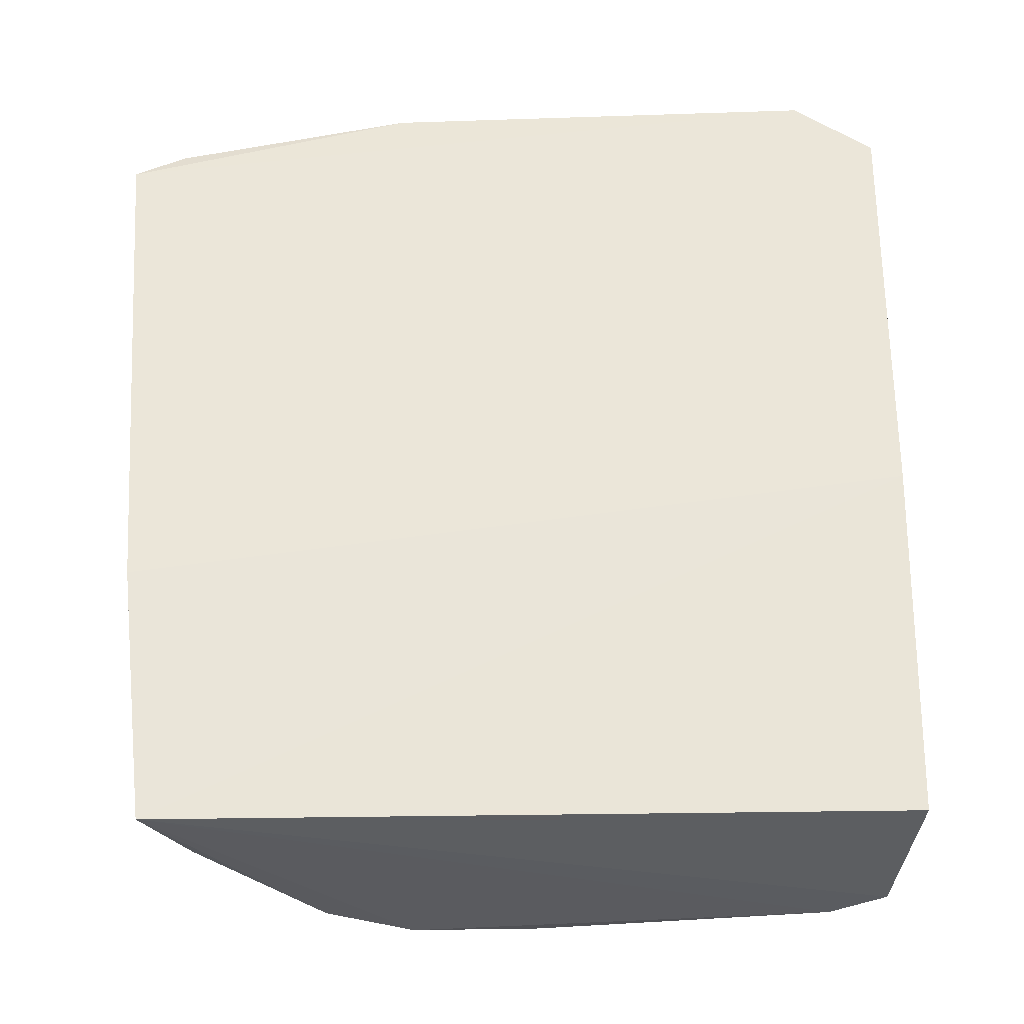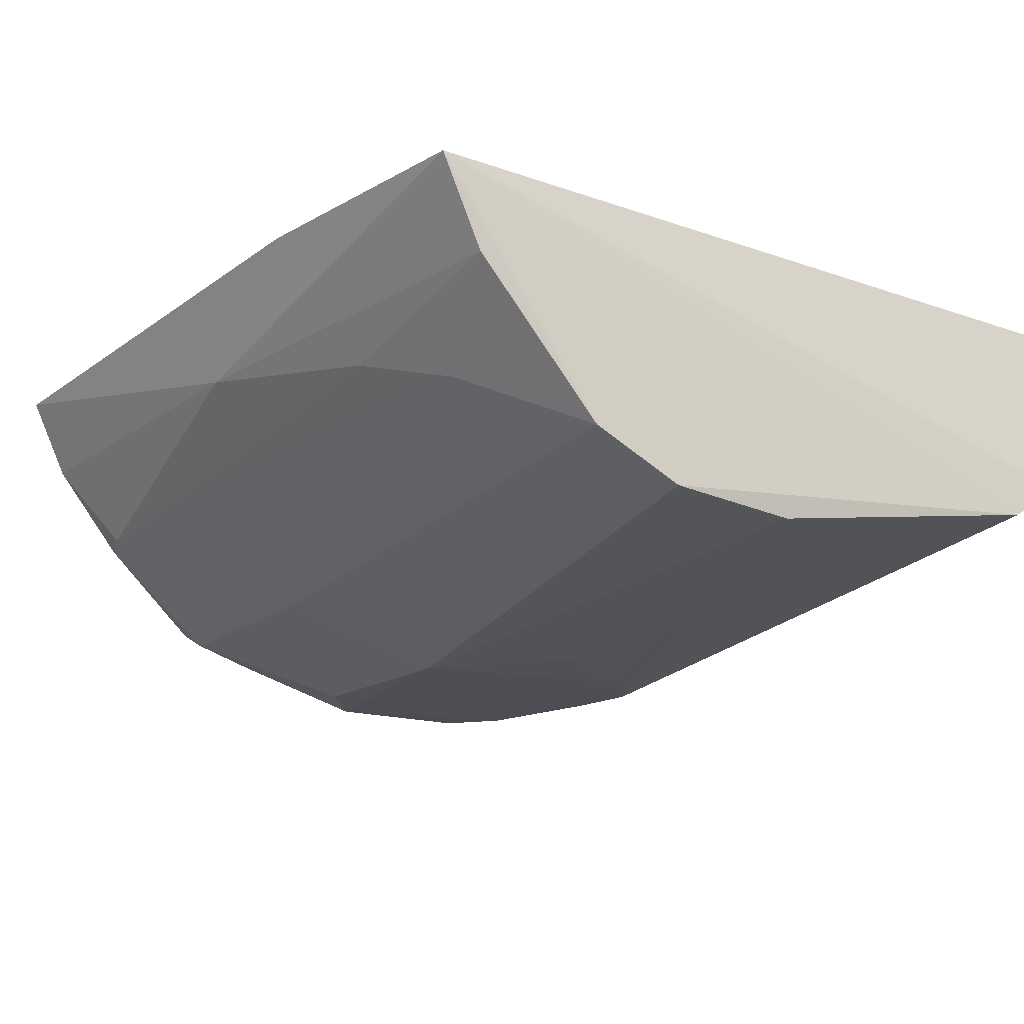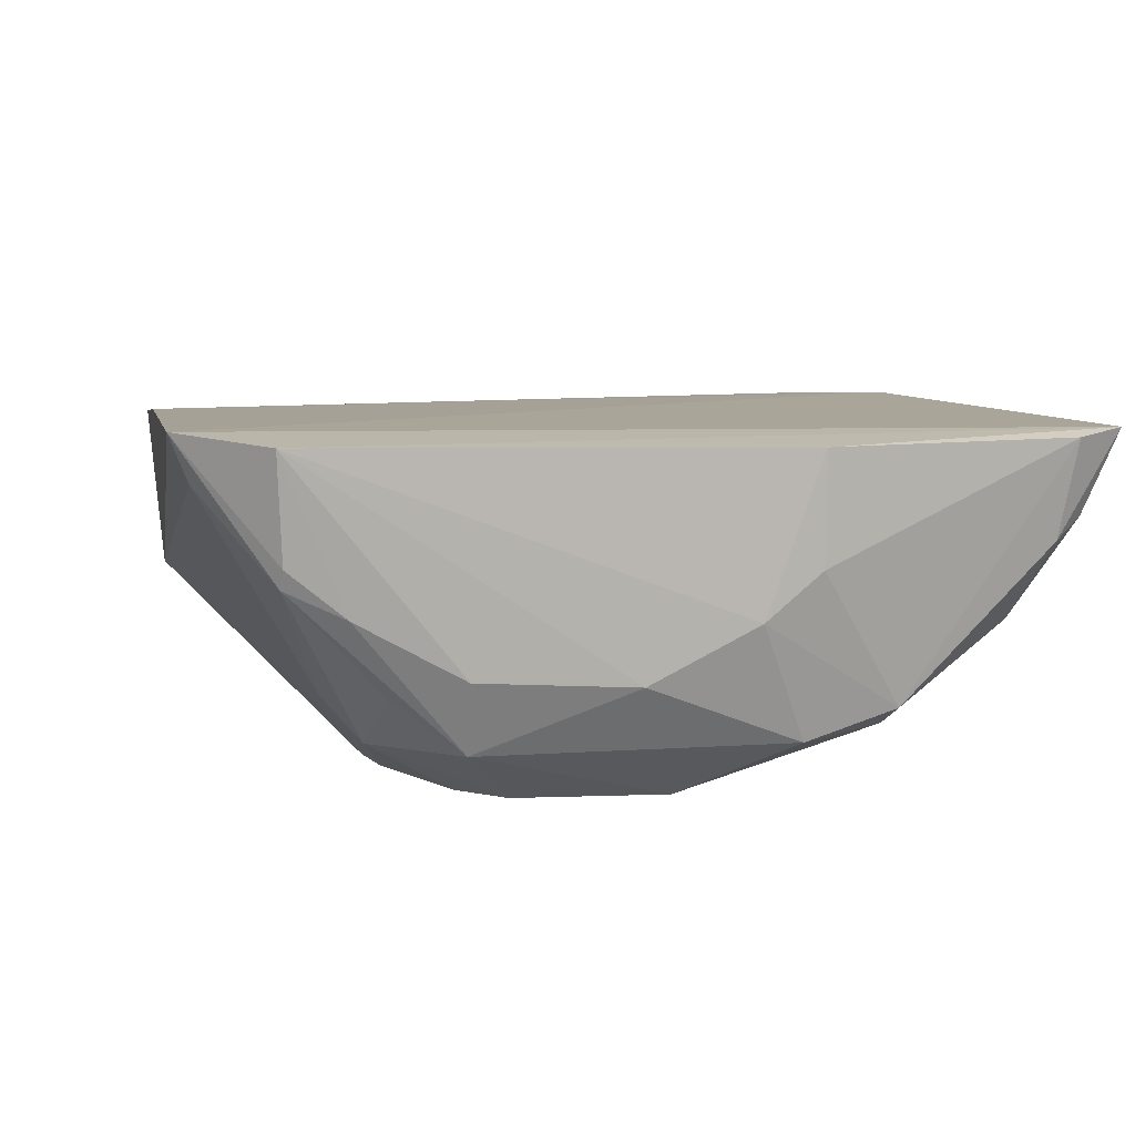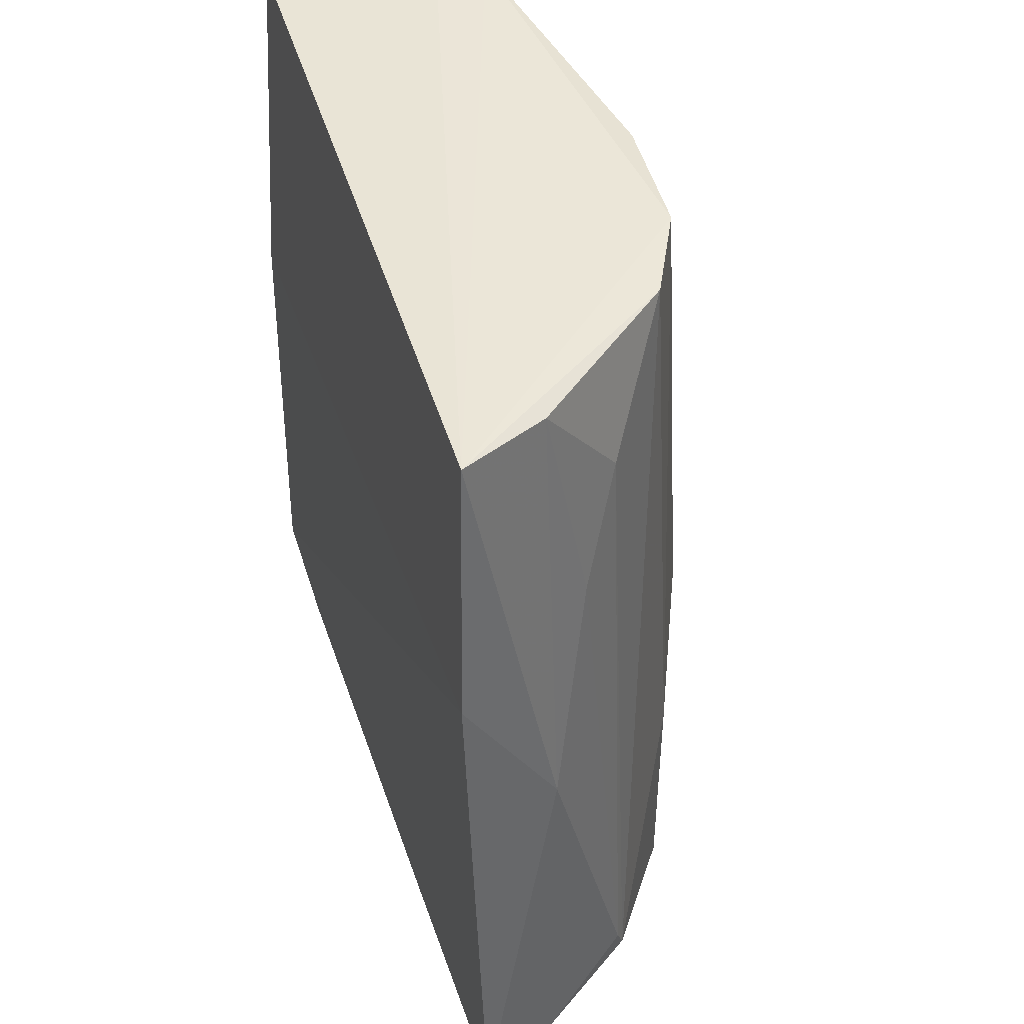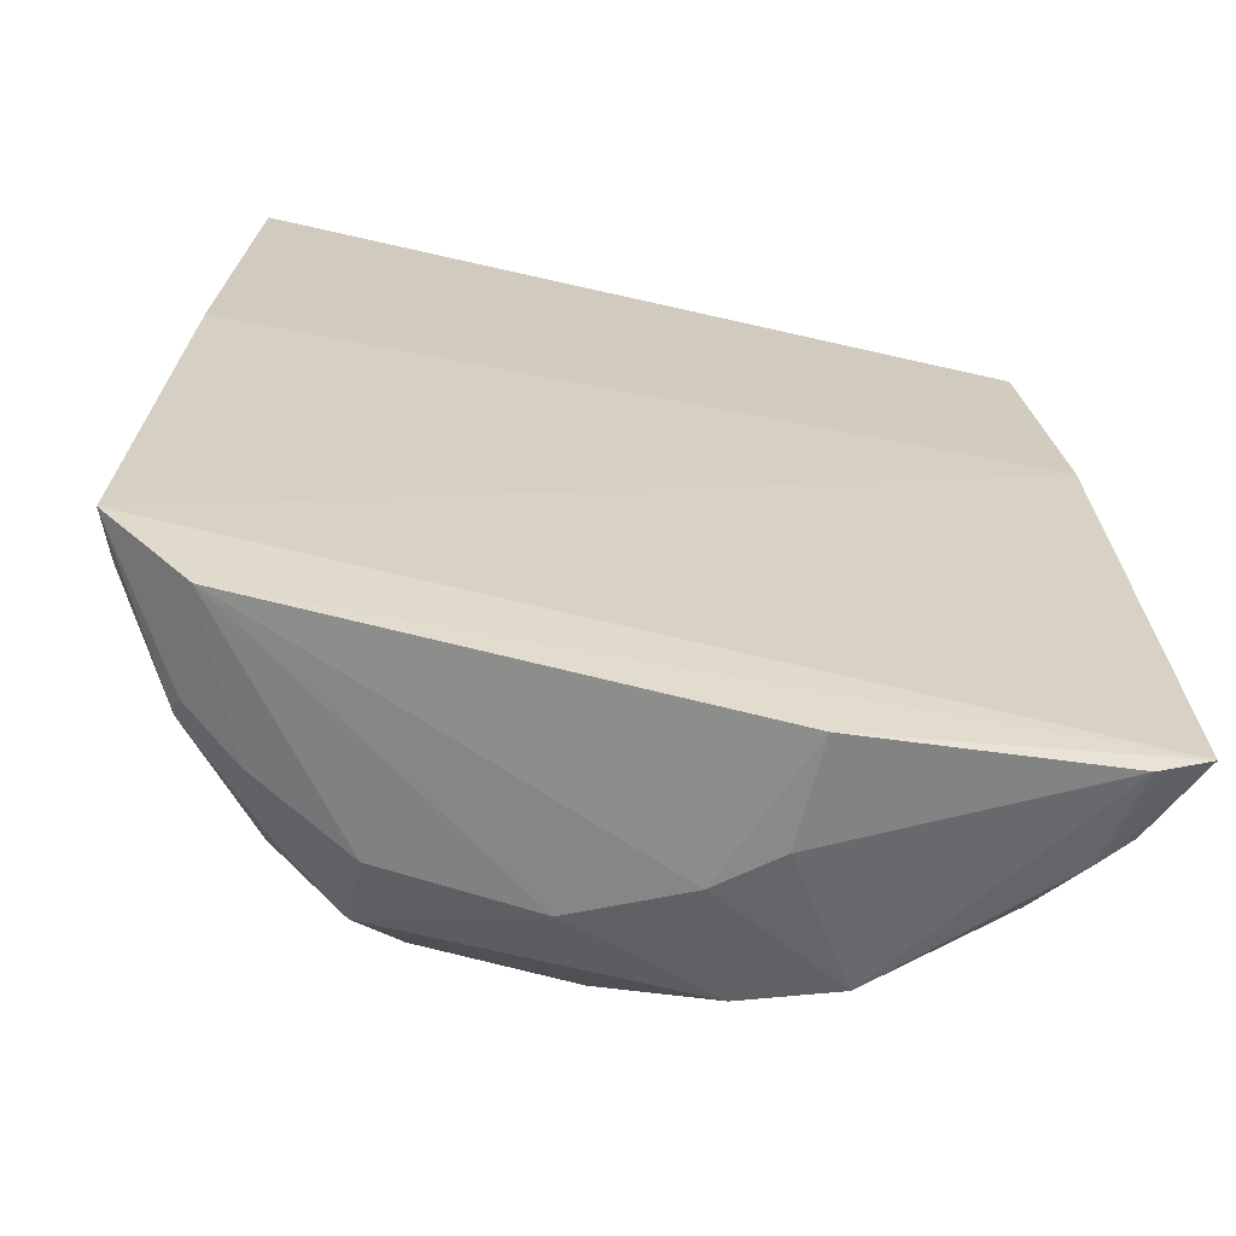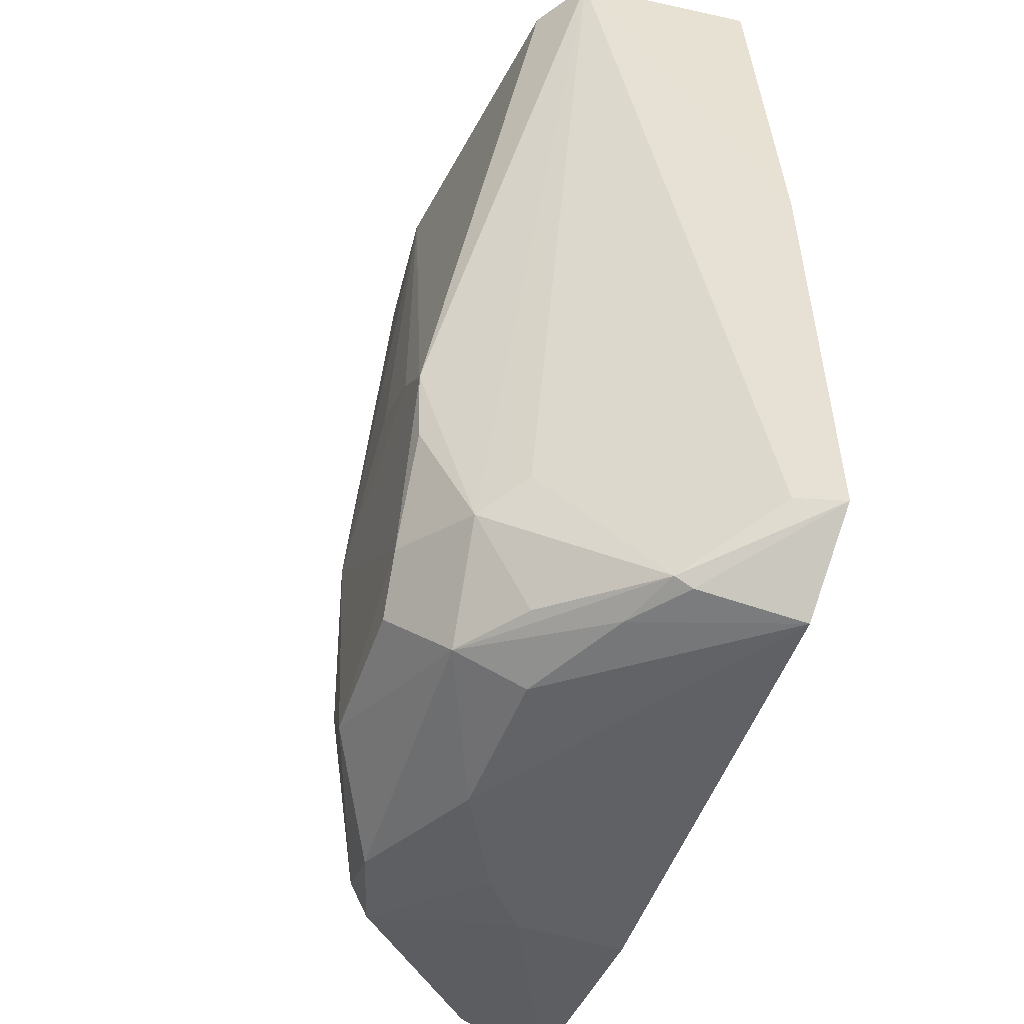
<metadata>
{"format":"obj","ext":"obj","renderer":"f3d","projection":"perspective","resolution":1024,"background":"white","views":[{"elev":56.7,"azim":-1.3,"up":"+Y"},{"elev":-17.9,"azim":-33.5,"up":"+Y"},{"elev":6.3,"azim":167.0,"up":"+Y"},{"elev":44.9,"azim":-107.1,"up":"+Z"},{"elev":-65.9,"azim":166.0,"up":"+Z"},{"elev":-48.4,"azim":72.7,"up":"+Z"}]}
</metadata>
<code>
v 0.1067 -0.06549 -0.2312
v 0.1371 0.001053 -0.4728
v 0.1274 -0.00476 -0.2347
v -0.08947 -0.0009541 -0.235
v -0.04152 -0.07532 -0.4677
v 0.1322 0.0005326 -0.342
v 0.1225 -0.05472 -0.231
v 0.06441 -0.09244 -0.4447
v -0.01659 -0.07853 -0.2337
v -0.1055 -0.0008198 -0.4683
v -0.09683 0.002253 -0.3122
v 0.06843 -0.05808 -0.4888
v 0.08056 -0.09203 -0.3921
v -0.06604 -0.04764 -0.2673
v 0.001509 -0.0934 -0.3888
v 0.06766 -0.0773 -0.48
v -0.01826 -0.003503 -0.4918
v 0.02091 -0.08092 -0.2344
v 0.09898 -0.06635 -0.4448
v -0.04212 -0.06645 -0.2346
v -0.07958 -0.05124 -0.4565
v 0.01153 -0.09287 -0.4602
v -0.01677 -0.07719 -0.4805
v 0.1127 -0.03532 -0.4856
v 0.114 -0.00185 -0.493
v 0.03841 -0.09151 -0.3603
v 0.1319 -0.01146 -0.4704
v 0.08879 -0.07806 -0.4524
v -0.07699 -0.02548 -0.2364
v -0.04086 -0.0759 -0.4026
v -0.08628 -0.02943 -0.4727
v -0.09172 -0.0252 -0.3588
v -0.0007401 -0.0919 -0.4461
v 0.05332 -0.09204 -0.4596
v 0.02612 -0.06048 -0.4898
v 0.09682 -0.04264 -0.488
v 0.1121 -0.03028 -0.488
v 0.06451 -0.09209 -0.3767
v 0.07904 -0.09104 -0.4142
v 0.08661 -0.06279 -0.4801
v -0.09511 -0.0236 -0.4671
v -0.04279 -0.06994 -0.4773
v -0.09053 -0.00284 -0.4768
v -0.08127 -0.04907 -0.4506
v -0.0775 -0.03685 -0.298
v -0.01831 -0.03331 -0.4906
v -0.003059 -0.04579 -0.4909
f 6 4 3
f 7 3 4
f 7 4 1
f 7 6 3
f 7 2 6
f 9 1 4
f 11 6 2
f 11 4 6
f 11 2 10
f 13 7 1
f 15 8 13
f 18 13 1
f 18 1 9
f 18 9 15
f 20 9 4
f 21 20 14
f 22 8 15
f 23 22 5
f 23 16 22
f 25 17 10
f 25 10 2
f 26 18 15
f 27 2 7
f 27 7 19
f 27 24 2
f 27 19 24
f 28 19 7
f 28 7 13
f 28 24 19
f 29 20 4
f 29 14 20
f 30 15 9
f 30 9 20
f 30 5 15
f 30 21 5
f 30 20 21
f 32 11 10
f 32 29 4
f 32 4 11
f 33 22 15
f 33 15 5
f 33 5 22
f 34 22 16
f 34 8 22
f 34 28 8
f 34 16 28
f 35 12 16
f 35 16 23
f 35 25 12
f 36 24 16
f 36 16 12
f 36 12 25
f 37 25 2
f 37 2 24
f 37 36 25
f 37 24 36
f 38 26 15
f 38 15 13
f 38 13 18
f 38 18 26
f 39 28 13
f 39 13 8
f 39 8 28
f 40 28 16
f 40 16 24
f 40 24 28
f 41 31 21
f 41 10 31
f 41 32 10
f 42 5 21
f 42 21 31
f 42 23 5
f 43 31 10
f 43 10 17
f 43 42 31
f 44 21 14
f 44 41 21
f 44 32 41
f 45 14 29
f 45 29 32
f 45 44 14
f 45 32 44
f 46 43 17
f 46 42 43
f 47 35 23
f 47 23 42
f 47 42 46
f 47 25 35
f 47 46 17
f 47 17 25

</code>
